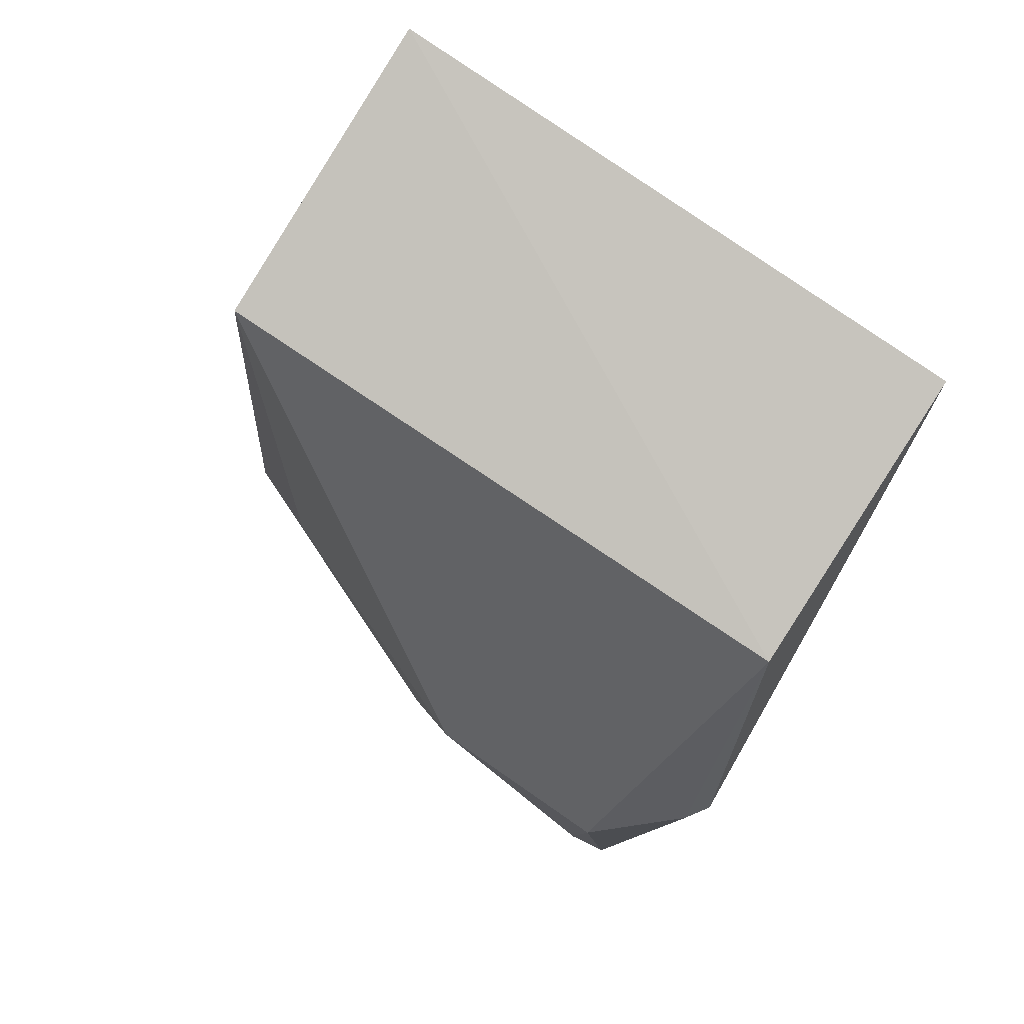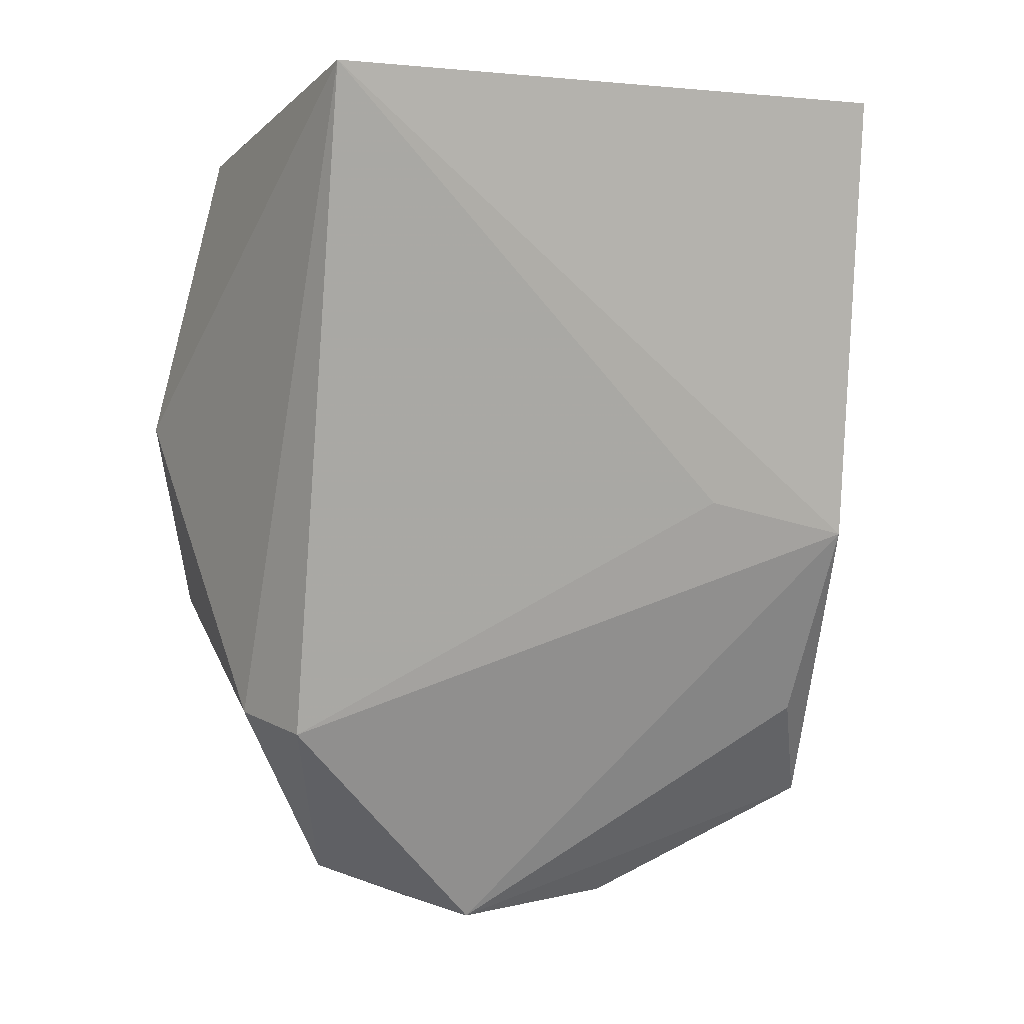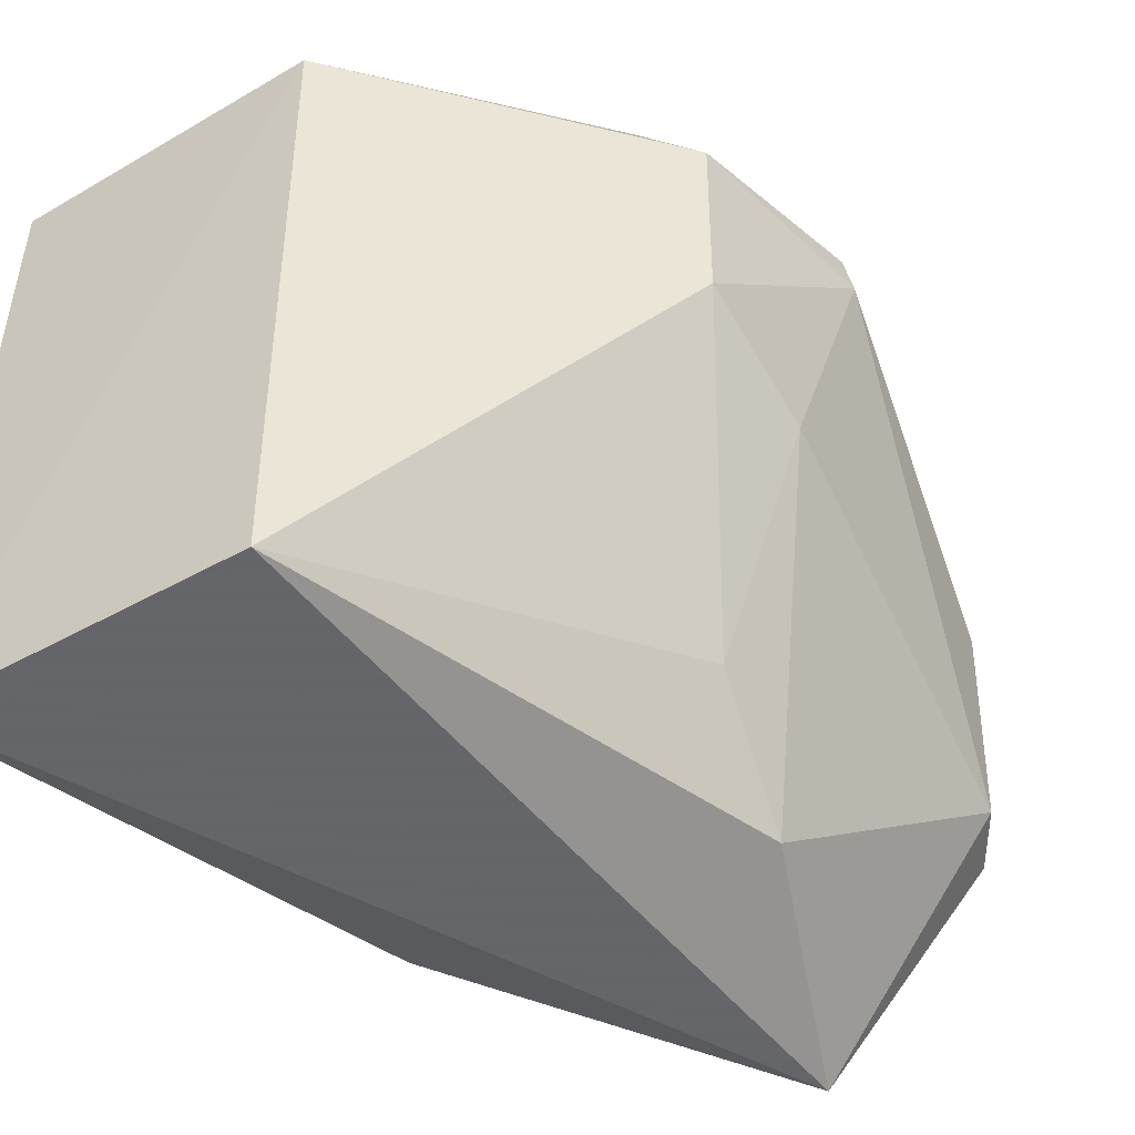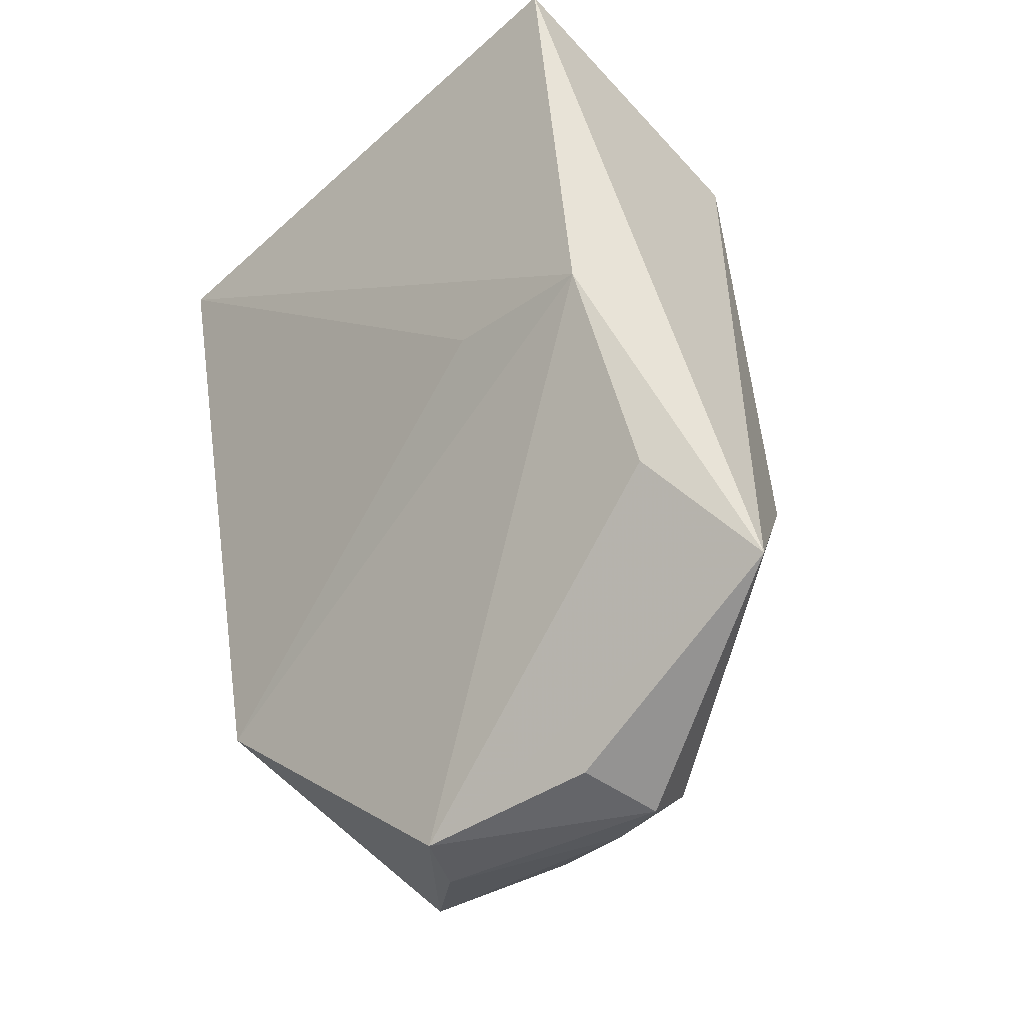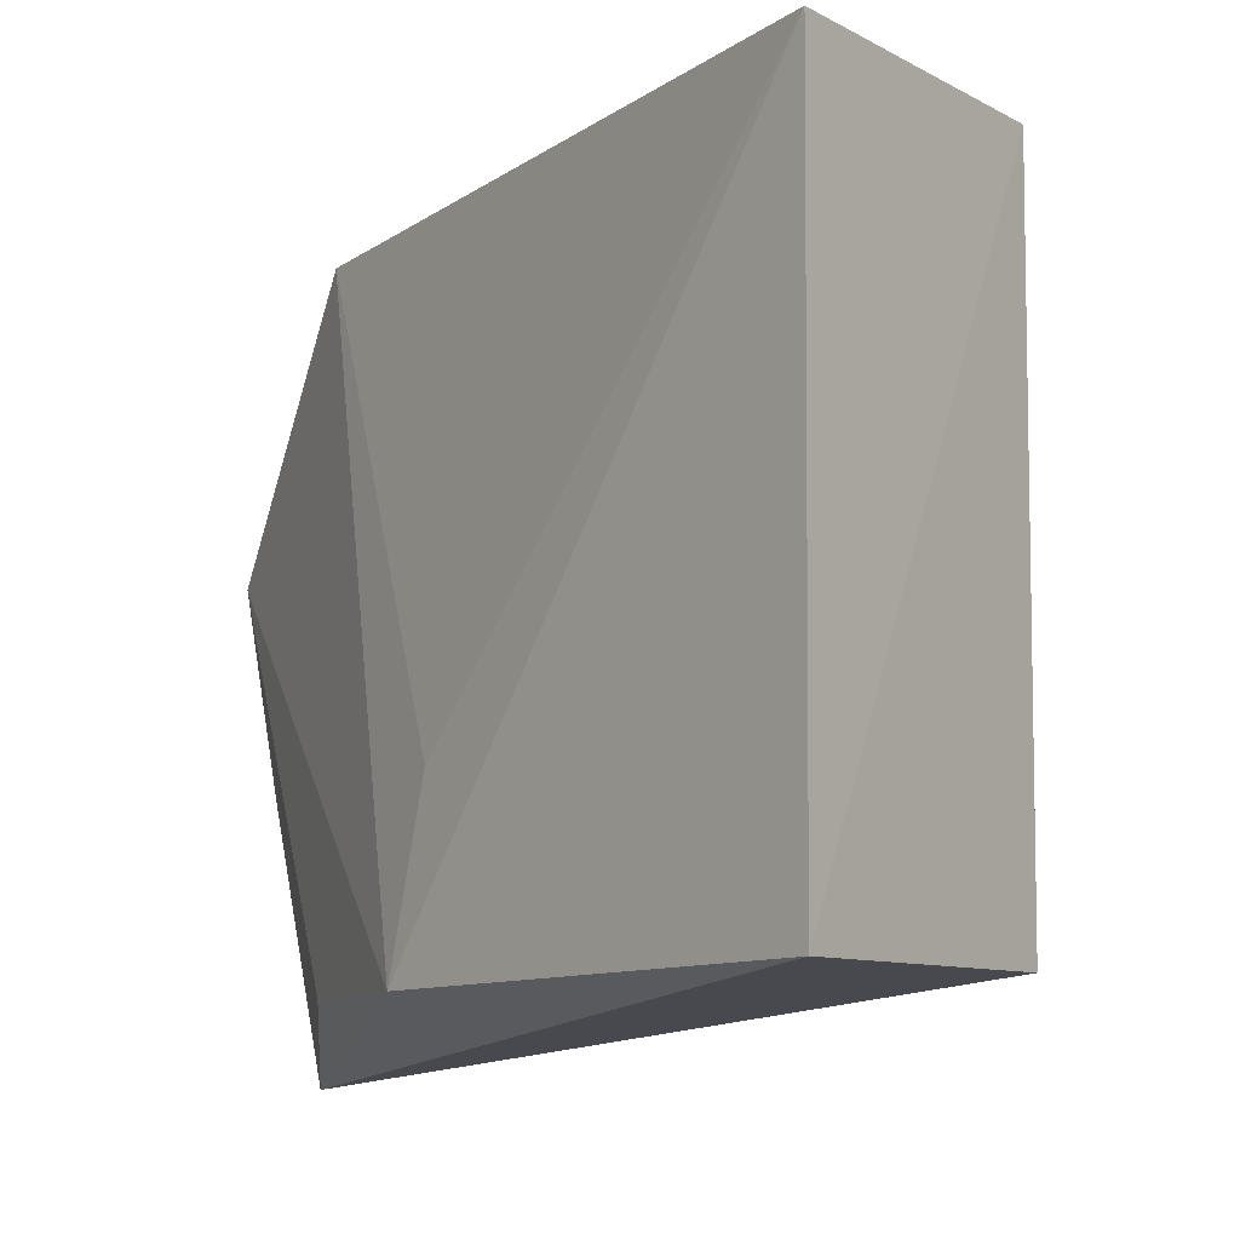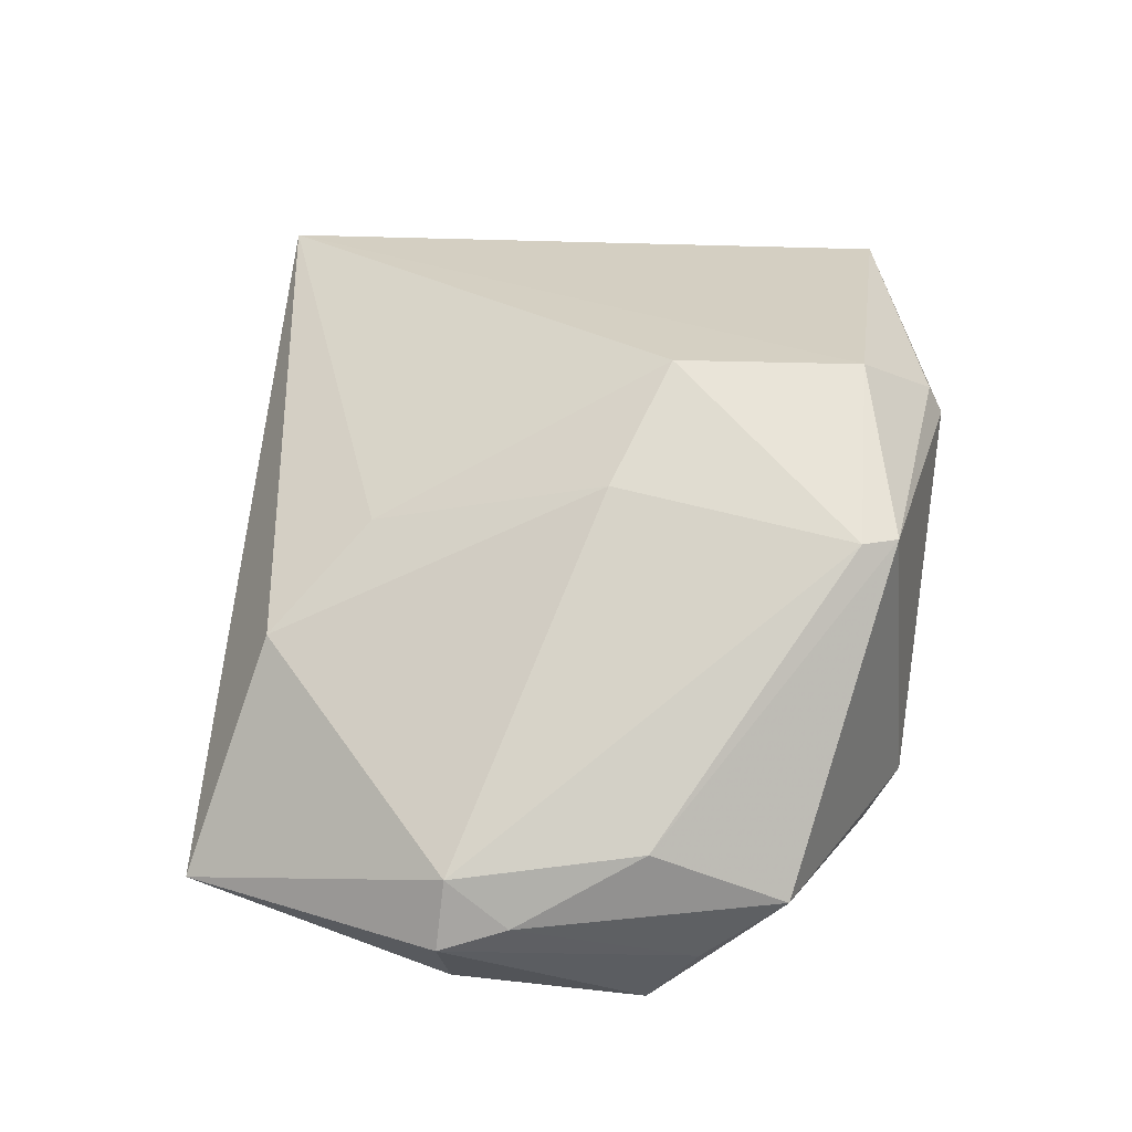
<metadata>
{"format":"obj","ext":"obj","renderer":"f3d","projection":"perspective","resolution":1024,"background":"white","views":[{"elev":77.3,"azim":-55.9,"up":"+Y"},{"elev":1.5,"azim":61.9,"up":"+Y"},{"elev":-46.4,"azim":-134.3,"up":"+Z"},{"elev":-45.2,"azim":135.0,"up":"+Y"},{"elev":-9.7,"azim":136.9,"up":"+Z"},{"elev":-29.5,"azim":-92.9,"up":"+Y"}]}
</metadata>
<code>
v -0.02522 0.03327 0.07278
v -0.02847 0.01681 0.07251
v -0.02613 0.02171 0.05737
v -0.03275 0.03149 0.05756
v -0.03782 0.02434 0.07152
v -0.02498 0.03338 0.05744
v -0.02622 0.02261 0.06143
v -0.0355 0.02458 0.07382
v -0.03275 0.03161 0.07294
v -0.03331 0.0112 0.06176
v -0.03061 0.01396 0.05575
v -0.03366 0.01238 0.06974
v -0.03065 0.0172 0.07309
v -0.03611 0.02489 0.07343
v -0.03719 0.02116 0.06548
v -0.03044 0.01126 0.06672
v -0.03764 0.01967 0.07206
v -0.03777 0.02433 0.06698
v -0.03389 0.01881 0.05756
v -0.0284 0.01668 0.05746
v -0.03121 0.01142 0.06211
v -0.0322 0.01162 0.06781
v -0.03455 0.01241 0.0619
v -0.03774 0.01945 0.07118
v -0.03494 0.02143 0.05996
v -0.03381 0.01155 0.06339
v -0.03503 0.0129 0.06644
f 6 1 3
f 7 1 2
f 7 2 3
f 7 3 1
f 9 4 5
f 9 6 4
f 9 1 6
f 9 8 1
f 11 6 3
f 11 4 6
f 13 2 1
f 13 1 8
f 13 12 2
f 14 9 5
f 14 8 9
f 16 3 2
f 16 2 12
f 17 13 8
f 17 12 13
f 17 8 14
f 17 14 5
f 18 5 4
f 19 4 11
f 20 16 11
f 20 11 3
f 20 3 16
f 21 16 10
f 21 10 11
f 21 11 16
f 22 16 12
f 22 10 16
f 23 15 19
f 23 19 11
f 23 11 10
f 24 17 5
f 24 5 18
f 24 18 15
f 24 15 23
f 25 18 4
f 25 4 19
f 25 19 15
f 25 15 18
f 26 22 12
f 26 10 22
f 26 23 10
f 27 24 23
f 27 12 17
f 27 17 24
f 27 26 12
f 27 23 26

</code>
